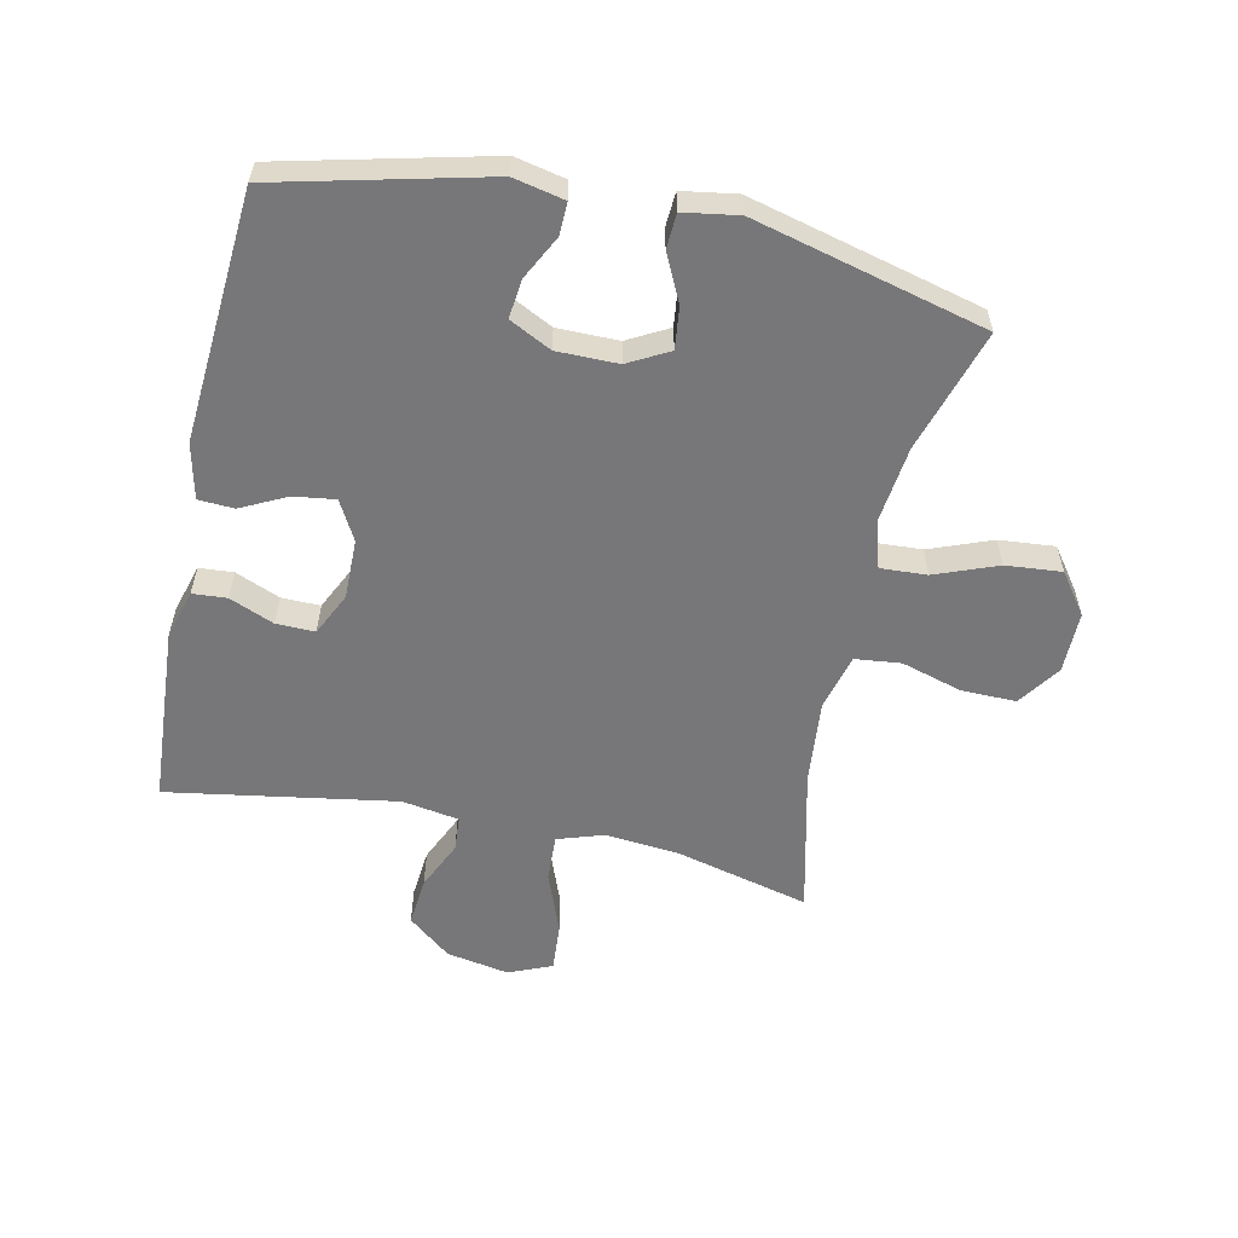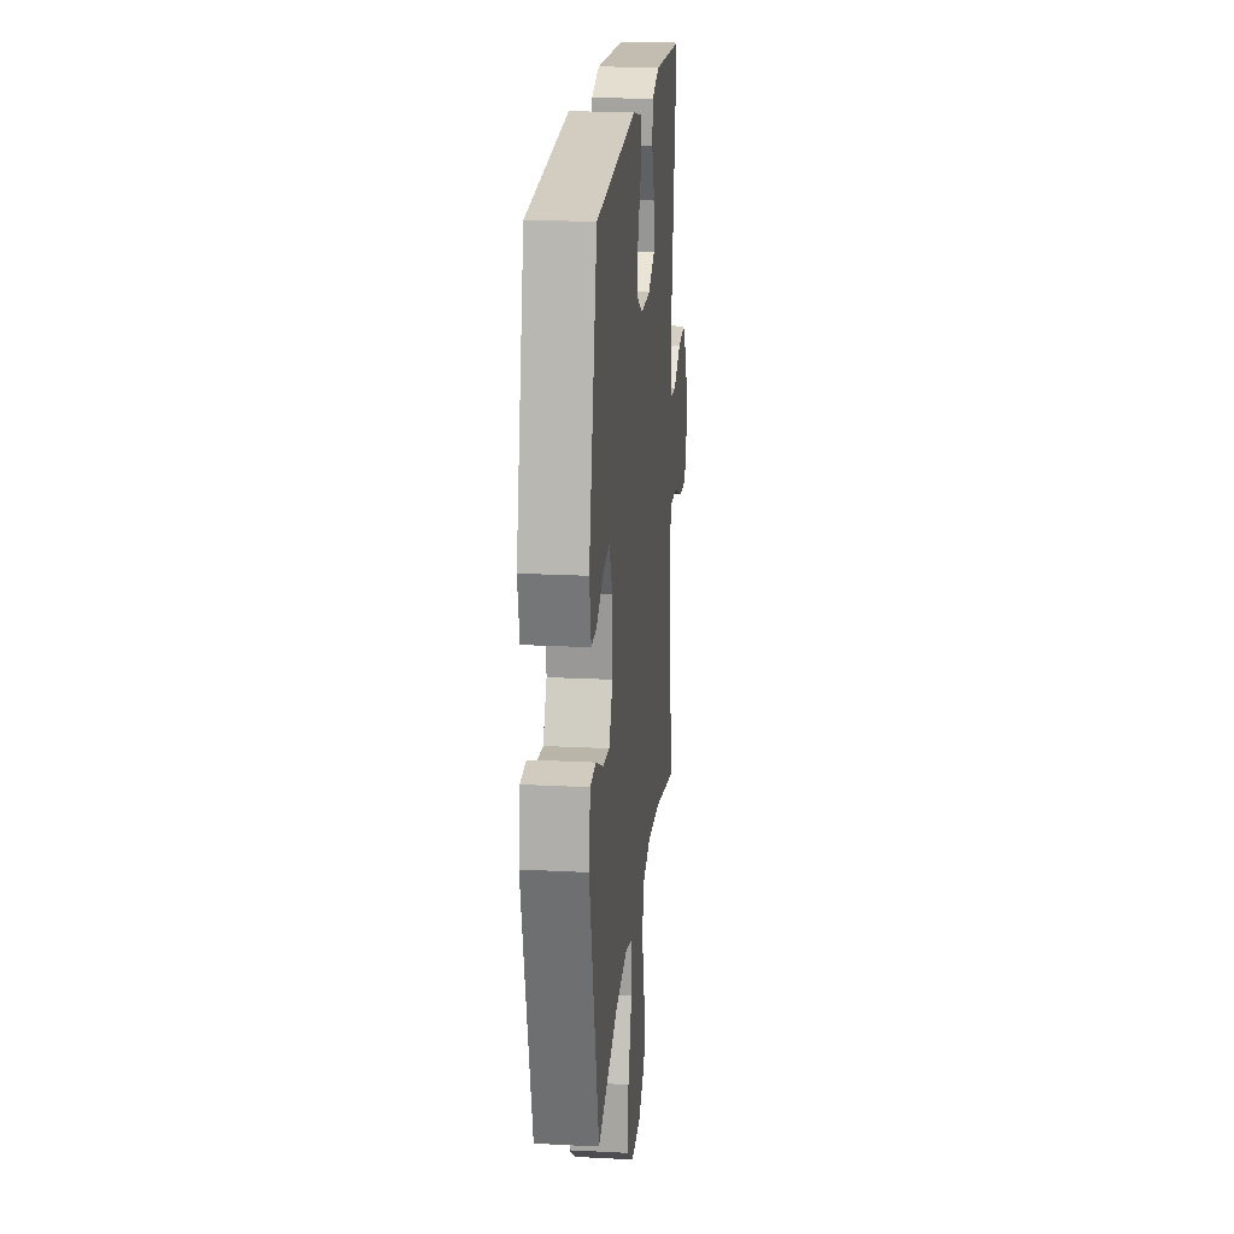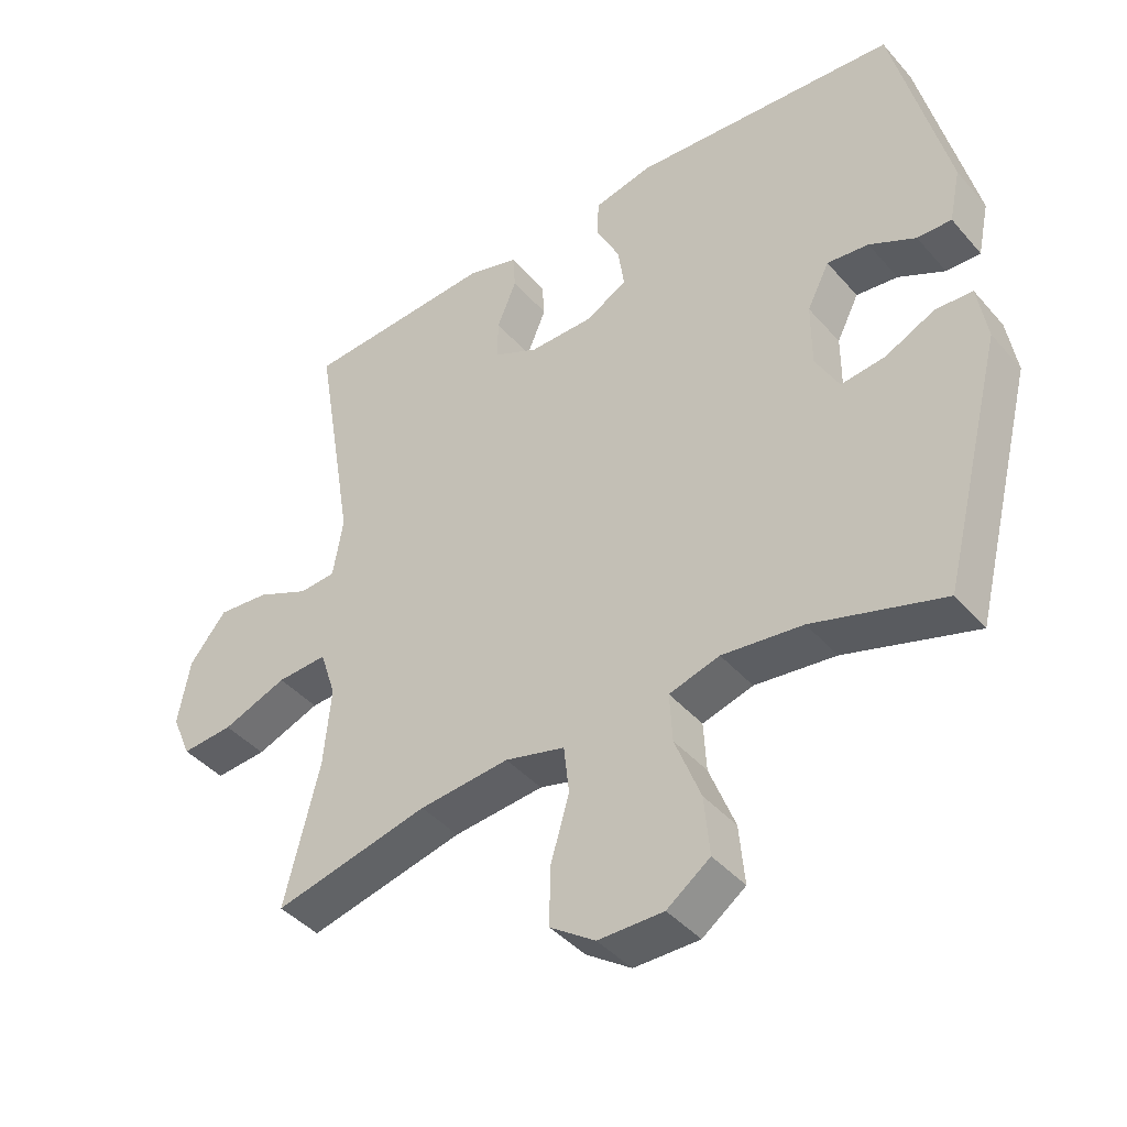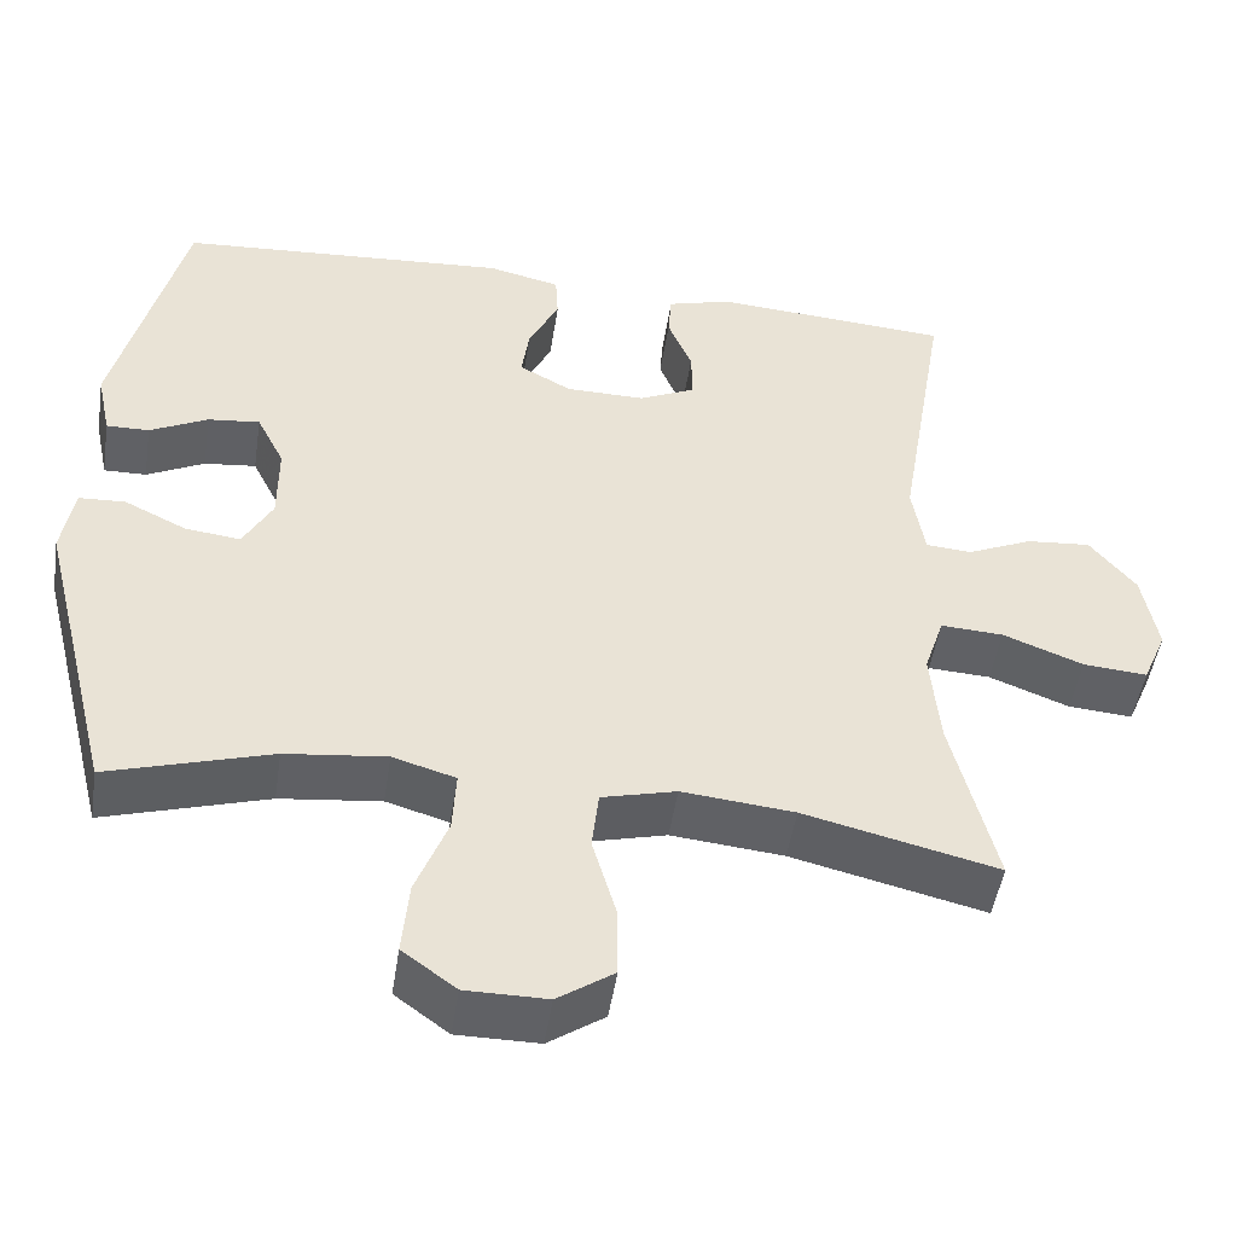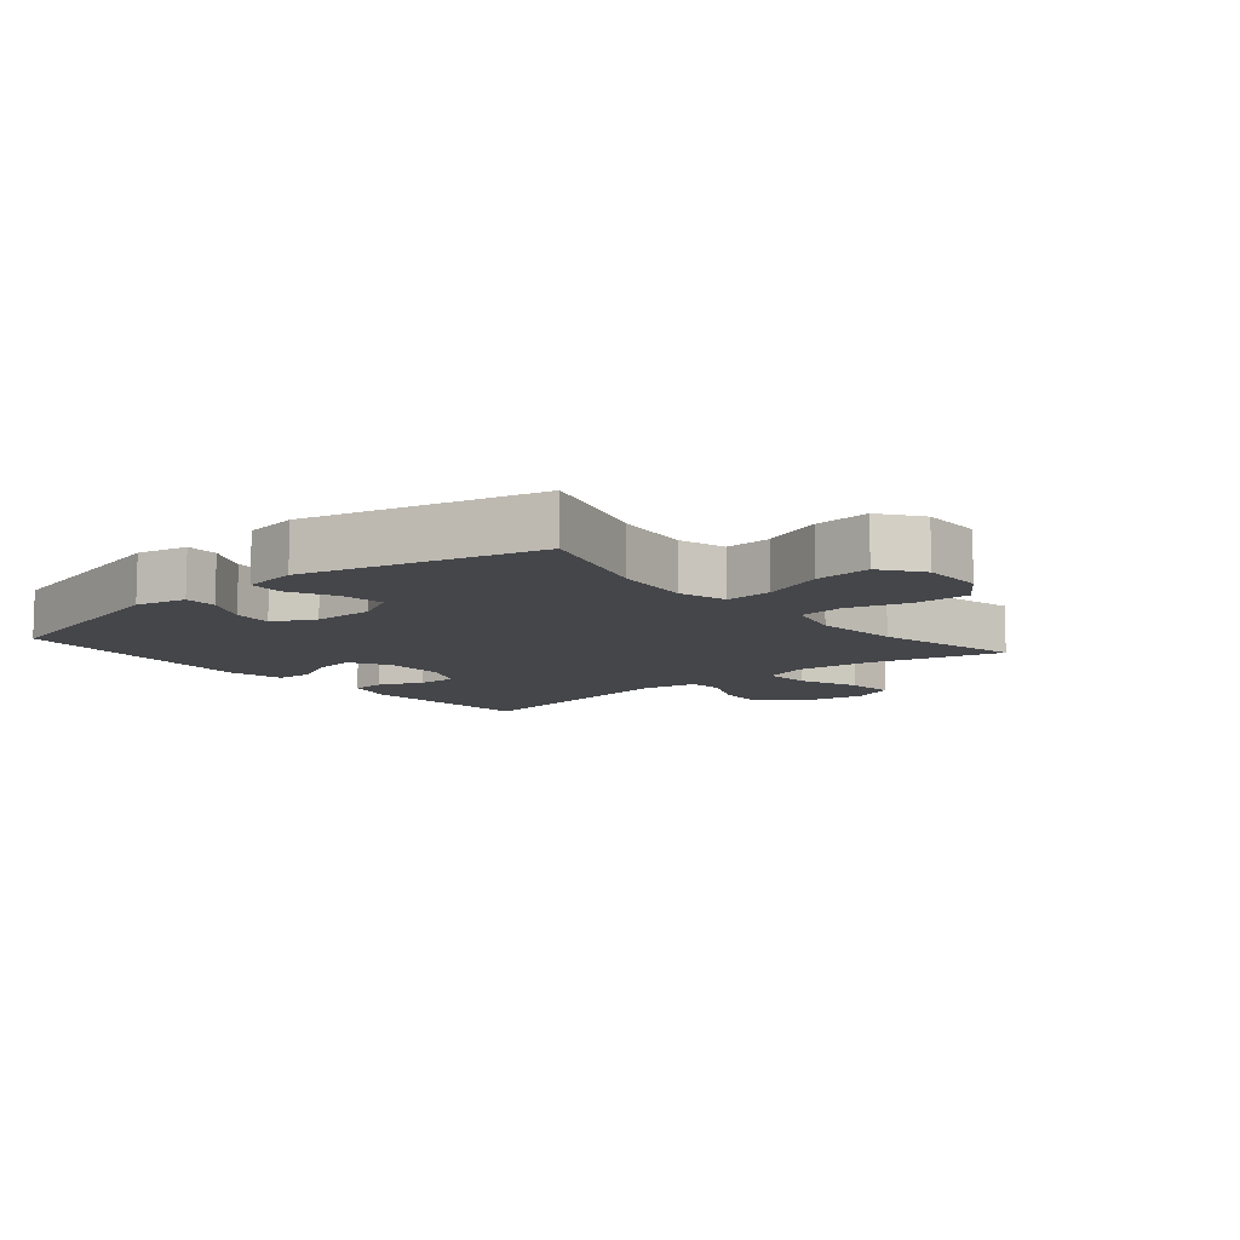
<metadata>
{"format":"obj","ext":"obj","renderer":"f3d","projection":"perspective","resolution":1024,"background":"white","views":[{"elev":-57.2,"azim":77.7,"up":"+Y"},{"elev":20.5,"azim":95.4,"up":"+Z"},{"elev":-42.1,"azim":37.2,"up":"+Z"},{"elev":-48.6,"azim":171.3,"up":"+Z"},{"elev":-9.9,"azim":129.9,"up":"+Y"}]}
</metadata>
<code>
v 0.5 0.07 -0.5
v 0.306 0.07 -0.441
v 0.186 0.07 -0.427
v 0.111 0.07 -0.449
v 0.115 0.07 -0.522
v 0.153 0.07 -0.62
v 0.161 0.07 -0.708
v 0.097 0.07 -0.755
v 0 0.07 -0.755
v -0.067 0.07 -0.709
v -0.066 0.07 -0.623
v -0.038 0.07 -0.527
v -0.046 0.07 -0.455
v -0.135 0.07 -0.432
v -0.269 0.07 -0.445
v -0.5 0.07 -0.5
v -0.448 0.07 -0.29
v -0.437 0.07 -0.172
v -0.461 0.07 -0.099
v -0.536 0.07 -0.103
v -0.632 0.07 -0.14
v -0.709 0.07 -0.146
v -0.738 0.07 -0.078
v -0.72 0.07 0.021
v -0.665 0.07 0.089
v -0.588 0.07 0.082
v -0.51 0.07 0.047
v -0.455 0.07 0.051
v -0.44 0.07 0.141
v -0.5 0.07 0.5
v -0.216 0.07 0.519
v -0.139 0.07 0.497
v -0.135 0.07 0.443
v -0.164 0.07 0.373
v -0.165 0.07 0.312
v -0.098 0.07 0.28
v -0.003 0.07 0.281
v 0.059 0.07 0.315
v 0.05 0.07 0.38
v 0.014 0.07 0.452
v 0.017 0.07 0.508
v 0.104 0.07 0.528
v 0.5 0.07 0.5
v 0.58 0.07 0.173
v 0.563 0.07 0.093
v 0.512 0.07 0.094
v 0.443 0.07 0.129
v 0.381 0.07 0.136
v 0.348 0.07 0.07
v 0.348 0.07 -0.026
v 0.383 0.07 -0.09
v 0.449 0.07 -0.082
v 0.523 0.07 -0.046
v 0.578 0.07 -0.049
v 0.592 0.07 -0.135
v 0.5 0 -0.5
v 0.306 0 -0.441
v 0.186 0 -0.427
v 0.111 0 -0.449
v 0.115 0 -0.522
v 0.153 0 -0.62
v 0.161 0 -0.708
v 0.097 0 -0.755
v 0 0 -0.755
v -0.067 0 -0.709
v -0.066 0 -0.623
v -0.038 0 -0.527
v -0.046 0 -0.455
v -0.135 0 -0.432
v -0.269 0 -0.445
v -0.5 0 -0.5
v -0.448 0 -0.29
v -0.437 0 -0.172
v -0.461 0 -0.099
v -0.536 0 -0.103
v -0.632 0 -0.14
v -0.709 0 -0.146
v -0.738 0 -0.078
v -0.72 0 0.021
v -0.665 0 0.089
v -0.588 0 0.082
v -0.51 0 0.047
v -0.455 0 0.051
v -0.44 0 0.141
v -0.5 0 0.5
v -0.216 0 0.519
v -0.139 0 0.497
v -0.135 0 0.443
v -0.164 0 0.373
v -0.165 0 0.312
v -0.098 0 0.28
v -0.003 0 0.281
v 0.059 0 0.315
v 0.05 0 0.38
v 0.014 0 0.452
v 0.017 0 0.508
v 0.104 0 0.528
v 0.5 0 0.5
v 0.58 0 0.173
v 0.563 0 0.093
v 0.512 0 0.094
v 0.443 0 0.129
v 0.381 0 0.136
v 0.348 0 0.07
v 0.348 0 -0.026
v 0.383 0 -0.09
v 0.449 0 -0.082
v 0.523 0 -0.046
v 0.578 0 -0.049
v 0.592 0 -0.135
f 55 1 2
f 54 55 2
f 53 54 2
f 52 53 2
f 51 52 2 3
f 50 51 3 4
f 49 50 4
f 45 46 47
f 44 45 47
f 43 44 47
f 42 43 47
f 41 42 47
f 40 41 47
f 39 40 47
f 38 39 47 48
f 37 38 48 49
f 32 33 34
f 31 32 34
f 30 31 34
f 29 30 34
f 28 29 34 35
f 25 26 27
f 24 25 27
f 23 24 27
f 22 23 27
f 21 22 27
f 20 21 27
f 19 20 27 28
f 28 35 36
f 19 28 36
f 18 19 36
f 15 16 17
f 36 37 49
f 18 36 49
f 17 18 49
f 15 17 49
f 14 15 49
f 10 11 12
f 9 10 12
f 8 9 12
f 7 8 12
f 6 7 12
f 5 6 12
f 13 14 49 4
f 4 5 12 13
f 57 56 110
f 57 110 109
f 57 109 108
f 57 108 107
f 58 57 107 106
f 59 58 106 105
f 59 105 104
f 102 101 100
f 102 100 99
f 102 99 98
f 102 98 97
f 102 97 96
f 102 96 95
f 102 95 94
f 103 102 94 93
f 104 103 93 92
f 89 88 87
f 89 87 86
f 89 86 85
f 89 85 84
f 90 89 84 83
f 82 81 80
f 82 80 79
f 82 79 78
f 82 78 77
f 82 77 76
f 82 76 75
f 83 82 75 74
f 91 90 83
f 91 83 74
f 91 74 73
f 72 71 70
f 104 92 91
f 104 91 73
f 104 73 72
f 104 72 70
f 104 70 69
f 67 66 65
f 67 65 64
f 67 64 63
f 67 63 62
f 67 62 61
f 67 61 60
f 59 104 69 68
f 68 67 60 59
f 1 56 57 2
f 2 57 58 3
f 3 58 59 4
f 4 59 60 5
f 5 60 61 6
f 6 61 62 7
f 7 62 63 8
f 8 63 64 9
f 9 64 65 10
f 10 65 66 11
f 11 66 67 12
f 12 67 68 13
f 13 68 69 14
f 14 69 70 15
f 15 70 71 16
f 16 71 72 17
f 17 72 73 18
f 18 73 74 19
f 19 74 75 20
f 20 75 76 21
f 21 76 77 22
f 22 77 78 23
f 23 78 79 24
f 24 79 80 25
f 25 80 81 26
f 26 81 82 27
f 27 82 83 28
f 28 83 84 29
f 29 84 85 30
f 30 85 86 31
f 31 86 87 32
f 32 87 88 33
f 33 88 89 34
f 34 89 90 35
f 35 90 91 36
f 36 91 92 37
f 37 92 93 38
f 38 93 94 39
f 39 94 95 40
f 40 95 96 41
f 41 96 97 42
f 42 97 98 43
f 43 98 99 44
f 44 99 100 45
f 45 100 101 46
f 46 101 102 47
f 47 102 103 48
f 48 103 104 49
f 49 104 105 50
f 50 105 106 51
f 51 106 107 52
f 52 107 108 53
f 53 108 109 54
f 54 109 110 55
f 55 110 56 1

</code>
